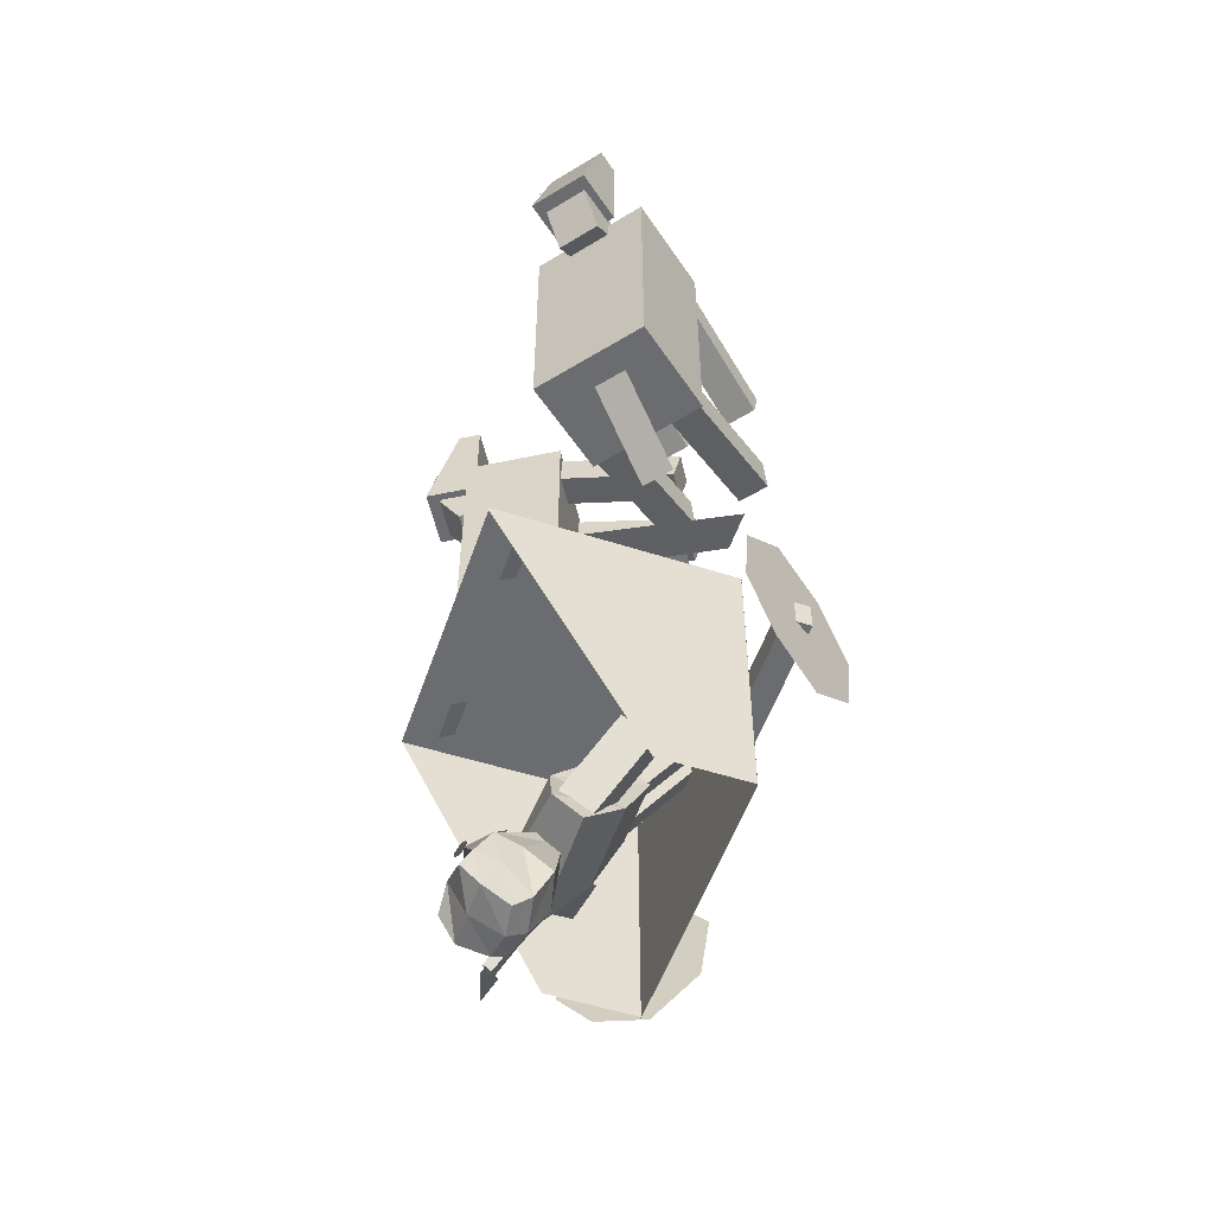
<metadata>
{"format":"obj","ext":"obj","renderer":"f3d","projection":"perspective","resolution":1024,"background":"white","views":[{"elev":-53.7,"azim":-108.9,"up":"+Z"}]}
</metadata>
<code>
o Plane.012_Plane.013
v 5.509 1.33 2.003
v 6.231 1.33 2.003
v 5.509 5.181 -0.6342
v 6.231 5.181 -0.6342
f 1 2 4 3
o Plane.009_Plane.010
v 11.03 4.476 9.614
v 10.27 4.928 9.611
v 10.96 4.369 9.621
v 10.21 4.821 9.618
f 5 6 8 7
o Circle.004
v 10.83 5.232 8.464
v 10.86 5.228 8.433
v 10.89 5.229 8.398
v 10.9 5.235 8.36
v 10.91 5.246 8.32
v 10.92 5.262 8.28
v 10.91 5.281 8.243
v 10.9 5.303 8.208
v 10.89 5.327 8.178
v 10.86 5.352 8.153
v 10.83 5.378 8.135
v 10.8 5.403 8.124
v 10.77 5.426 8.12
v 10.73 5.447 8.125
v 10.69 5.464 8.137
v 10.66 5.477 8.156
v 10.62 5.486 8.182
v 10.59 5.49 8.213
v 10.57 5.488 8.249
v 10.55 5.482 8.287
v 10.54 5.471 8.326
v 10.54 5.456 8.366
v 10.54 5.437 8.404
v 10.55 5.415 8.438
v 10.57 5.39 8.469
v 10.59 5.365 8.494
v 10.62 5.339 8.512
v 10.66 5.314 8.523
v 10.69 5.291 8.526
v 10.73 5.271 8.521
v 10.77 5.253 8.509
v 10.8 5.24 8.49
f 10 11 12 13 14 15 16 17 18 19 20 21 22 23 24 25 26 27 28 29 30 31 32 33 34 35 36 37 38 39 40 9
o Plane.008_Plane.009
v 10.15 4.646 3.603
v 10.65 4.336 3.603
v 9.177 3.067 2.111
v 9.683 2.756 2.111
f 41 42 44 43
o Cube.014_Cube.016
v 10.08 4.784 9.548
v 10.08 4.784 7.656
v 11 4.215 7.656
v 11 4.215 9.548
v 10.29 5.14 9.548
v 10.59 5.617 7.656
v 11.51 5.047 7.656
v 11.22 4.571 9.548
f 49 50 46 45
f 50 51 47 46
f 51 52 48 47
f 52 49 45 48
f 45 46 47 48
f 52 51 50 49
o Cube.013_Cube.015
v 10.24 4.791 8.037
v 10.02 4.428 7.376
v 10.69 4.014 7.376
v 10.91 4.377 8.037
v 10.58 5.349 7.615
v 10.36 4.987 6.954
v 11.04 4.573 6.954
v 11.26 4.936 7.615
f 57 58 54 53
f 58 59 55 54
f 59 60 56 55
f 60 57 53 56
f 53 54 55 56
f 60 59 58 57
o Cube.009_Cube.010
v 9.219 3.231 3.341
v 9.279 3.329 3.899
v 8.793 3.627 3.899
v 8.733 3.529 3.341
v 8.026 1.284 3.809
v 8.085 1.382 4.367
v 7.6 1.68 4.367
v 7.54 1.582 3.809
f 65 66 62 61
f 66 67 63 62
f 67 68 64 63
f 68 65 61 64
f 61 62 63 64
f 68 67 66 65
o Cube.006_Cube.009
v 8.662 3.544 7.48
v 8.662 3.544 3.25
v 10.49 2.422 3.25
v 10.49 2.422 7.48
v 9.597 5.07 7.48
v 9.597 5.07 3.25
v 11.43 3.948 3.25
v 11.43 3.948 7.48
v 9.597 5.07 6.072
v 9.597 5.07 4.662
v 8.662 3.544 4.662
v 8.662 3.544 6.072
v 11.43 3.948 4.662
v 11.43 3.948 6.072
v 10.49 2.422 6.072
v 10.49 2.422 4.662
f 78 74 70 79
f 74 75 71 70
f 82 76 72 83
f 76 73 69 72
f 79 70 71 84
f 81 75 74 78
f 76 82 77 73
f 69 80 83 72
f 75 81 84 71
f 73 77 80 69
f 82 81 78 77
f 80 79 84 83
f 81 82 83 84
f 77 78 79 80
o Plane.006_Plane.007
v 11.26 1.663 -1.612
v 10.1 0.4135 -2.665
v 11.91 2.365 -3.321
v 10.82 1.186 -4.365
v 10.58 0.9327 -1.906
v 11.48 1.902 -4.038
v 11.83 2.279 -2.269
v 10.22 0.5439 -3.731
v 11.04 1.425 -2.989
f 93 92 88 90
f 91 93 90 87
f 85 89 93 91
f 89 86 92 93
o Cube.008
v 3.843 1.203 -2.646
v 3.843 1.203 -3.101
v 11.11 1.203 -3.101
v 11.11 1.203 -2.646
v 3.843 1.614 -2.646
v 3.843 1.614 -3.101
v 11.11 1.614 -3.101
v 11.11 1.614 -2.646
f 99 100 96 95
f 101 98 94 97
f 94 95 96 97
f 101 100 99 98
f 98 99 95 94
f 100 101 97 96
o Plane.002
v 5.141 1.651 -0.4695
v 9.95 1.651 -0.4695
v 5.141 1.651 -5.278
v 9.95 1.651 -5.278
f 102 103 105 104
o Plane.001
v 9.545 4.166 -5.372
v 10.33 3.758 -4.773
v 9.637 4.23 -5.466
v 10.6 3.946 -5.049
f 106 107 109 108
o Plane
v 7.067 4.626 -5.232
v 7.524 4.624 -5.229
v 7.069 4.824 -5.347
v 7.525 4.822 -5.344
f 110 111 113 112
o Circle
v 6.982 5.37 -6.061
v 6.956 5.369 -6.059
v 6.93 5.365 -6.053
v 6.907 5.358 -6.043
v 6.886 5.348 -6.029
v 6.869 5.337 -6.012
v 6.857 5.324 -5.993
v 6.849 5.31 -5.972
v 6.846 5.295 -5.95
v 6.848 5.28 -5.928
v 6.856 5.265 -5.907
v 6.868 5.252 -5.888
v 6.885 5.241 -5.871
v 6.905 5.231 -5.857
v 6.929 5.224 -5.846
v 6.954 5.22 -5.84
v 6.98 5.218 -5.837
v 7.007 5.219 -5.839
v 7.032 5.224 -5.846
v 7.056 5.23 -5.856
v 7.076 5.24 -5.87
v 7.093 5.251 -5.886
v 7.106 5.264 -5.906
v 7.114 5.279 -5.927
v 7.117 5.293 -5.948
v 7.114 5.308 -5.97
v 7.107 5.323 -5.991
v 7.094 5.336 -6.011
v 7.078 5.348 -6.028
v 7.057 5.357 -6.042
v 7.034 5.364 -6.052
v 7.009 5.369 -6.059
f 115 116 117 118 119 120 121 122 123 124 125 126 127 128 129 130 131 132 133 134 135 136 137 138 139 140 141 142 143 144 145 114
o Cube.007
v 9.839 4.103 -5.159
v 9.839 3.962 -5.255
v 9.602 4.062 -5.402
v 9.602 4.203 -5.306
v 8.949 3.435 -4.178
v 8.949 3.294 -4.274
v 8.712 3.395 -4.421
v 8.712 3.536 -4.325
f 150 151 147 146
f 151 152 148 147
f 152 153 149 148
f 153 150 146 149
f 146 147 148 149
f 153 152 151 150
o Cube.004
v 6.723 1.999 -1.79
v 6.723 1.49 -2.136
v 7.069 1.489 -2.133
v 7.069 1.997 -1.787
v 6.743 3.428 -3.89
v 6.743 2.919 -4.236
v 7.089 2.918 -4.234
v 7.089 3.426 -3.888
f 158 159 155 154
f 159 160 156 155
f 160 161 157 156
f 161 158 154 157
f 154 155 156 157
f 161 160 159 158
o Cube.002
v 8.67 3.28 -3.755
v 8.67 2.78 -4.095
v 9.154 2.984 -4.396
v 9.154 3.485 -4.056
v 7.755 3.965 -4.761
v 7.755 3.464 -5.101
v 8.239 3.669 -5.402
v 8.239 4.169 -5.062
f 166 167 163 162
f 167 168 164 163
f 168 169 165 164
f 169 166 162 165
f 162 163 164 165
f 169 168 167 166
o Cube.001
v 6.722 3.221 -3.492
v 6.722 2.625 -3.898
v 7.882 2.62 -3.89
v 7.882 3.216 -3.485
v 6.249 4.25 -5.216
v 6.25 3.778 -5.537
v 8.358 3.749 -5.537
v 8.327 4.437 -5.069
v 6.508 4.204 -4.529
v 6.505 3.073 -4.805
v 8.115 3.066 -4.794
v 8.118 4.197 -4.519
f 178 179 171 170
f 179 180 172 171
f 180 181 173 172
f 181 178 170 173
f 170 171 172 173
f 177 174 178 181
f 176 177 181 180
f 175 176 180 179
f 174 175 179 178
f 177 176 175 174
o Cube
v 7.992 4.04 -6.281
v 8.02 4.924 -5.827
v 6.63 4.93 -5.836
v 6.655 4.046 -6.289
v 7.828 4.567 -6.949
v 7.828 5.333 -6.412
v 6.832 5.337 -6.418
v 6.832 4.572 -6.956
v 8.019 4.502 -5.983
v 6.629 4.509 -5.992
v 7.925 5.042 -6.78
v 6.737 5.047 -6.787
v 7.922 4.303 -6.781
v 7.922 5.182 -6.184
v 6.734 5.187 -6.191
v 6.734 4.308 -6.789
v 6.571 4.815 -6.446
v 8.085 4.808 -6.436
v 7.323 3.882 -6.344
v 7.342 5.158 -5.476
v 7.331 4.506 -7.027
v 7.395 5.345 -6.179
v 7.332 5.052 -6.795
v 7.329 4.195 -6.86
v 7.326 5.077 -5.893
v 7.608 3.85 -5.452
v 7.62 4.183 -5.182
v 7.018 4.177 -5.173
v 7.03 3.852 -5.456
v 7.62 4.05 -5.323
v 7.018 4.053 -5.327
v 7.319 3.781 -5.48
v 7.327 4.243 -5.166
v 7.319 4.032 -5.296
f 182 190 211 207
f 204 193 188 203
f 199 192 187 195
f 206 203 188 196
f 198 193 189 197
f 205 200 185 197
f 196 188 193 198
f 194 186 192 199
f 202 189 193 204
f 184 191 212 209
f 182 194 199 190
f 184 196 198 191
f 202 205 197 189
f 191 198 197 185
f 201 206 196 184
f 190 199 195 183
f 183 195 206 201
f 186 194 205 202
f 200 182 207 213
f 186 202 204 192
f 194 182 200 205
f 195 187 203 206
f 192 204 203 187
f 183 201 214 208
f 215 214 209 212
f 213 215 212 210
f 207 211 215 213
f 211 208 214 215
f 191 185 210 212
f 201 184 209 214
f 185 200 213 210
f 190 183 208 211
o Cube.003
v 5.498 3.49 -4.064
v 5.498 2.99 -4.404
v 5.987 2.788 -4.108
v 5.987 3.289 -3.768
v 6.398 4.181 -5.078
v 6.398 3.68 -5.419
v 6.886 3.479 -5.123
v 6.886 3.979 -4.782
f 220 221 217 216
f 221 222 218 217
f 222 223 219 218
f 223 220 216 219
f 216 217 218 219
f 223 222 221 220
o Cube.005
v 7.504 1.995 -1.785
v 7.504 1.487 -2.13
v 7.85 1.485 -2.128
v 7.85 1.994 -1.782
v 7.524 3.424 -3.885
v 7.524 2.916 -4.231
v 7.87 2.914 -4.229
v 7.87 3.423 -3.883
f 228 229 225 224
f 229 230 226 225
f 230 231 227 226
f 231 228 224 227
f 224 225 226 227
f 231 230 229 228
o Circle.001
v 7.615 5.247 -6.139
v 7.589 5.246 -6.137
v 7.563 5.242 -6.131
v 7.54 5.235 -6.12
v 7.519 5.226 -6.107
v 7.502 5.214 -6.09
v 7.489 5.201 -6.07
v 7.482 5.187 -6.05
v 7.479 5.172 -6.028
v 7.481 5.157 -6.006
v 7.489 5.143 -5.985
v 7.501 5.13 -5.965
v 7.518 5.118 -5.948
v 7.538 5.108 -5.934
v 7.561 5.101 -5.924
v 7.587 5.097 -5.917
v 7.613 5.095 -5.915
v 7.639 5.097 -5.917
v 7.665 5.101 -5.923
v 7.688 5.108 -5.933
v 7.709 5.117 -5.947
v 7.726 5.129 -5.964
v 7.739 5.142 -5.983
v 7.747 5.156 -6.004
v 7.749 5.171 -6.026
v 7.747 5.186 -6.048
v 7.74 5.2 -6.069
v 7.727 5.213 -6.088
v 7.711 5.225 -6.105
v 7.69 5.234 -6.119
v 7.667 5.241 -6.13
v 7.642 5.246 -6.136
f 233 234 235 236 237 238 239 240 241 242 243 244 245 246 247 248 249 250 251 252 253 254 255 256 257 258 259 260 261 262 263 232
o Circle.002
v 6.984 5.34 -5.998
v 6.971 5.339 -5.997
v 6.959 5.337 -5.994
v 6.947 5.334 -5.989
v 6.937 5.329 -5.982
v 6.929 5.323 -5.974
v 6.923 5.317 -5.964
v 6.919 5.31 -5.954
v 6.918 5.303 -5.943
v 6.919 5.296 -5.933
v 6.922 5.289 -5.922
v 6.928 5.282 -5.913
v 6.937 5.276 -5.905
v 6.946 5.272 -5.898
v 6.958 5.268 -5.893
v 6.97 5.266 -5.889
v 6.983 5.265 -5.888
v 6.996 5.266 -5.889
v 7.008 5.268 -5.892
v 7.02 5.271 -5.897
v 7.03 5.276 -5.904
v 7.038 5.282 -5.912
v 7.044 5.288 -5.922
v 7.048 5.295 -5.932
v 7.05 5.302 -5.942
v 7.049 5.309 -5.953
v 7.045 5.316 -5.963
v 7.039 5.323 -5.973
v 7.031 5.329 -5.981
v 7.021 5.333 -5.988
v 7.009 5.337 -5.993
v 6.997 5.339 -5.996
f 265 266 267 268 269 270 271 272 273 274 275 276 277 278 279 280 281 282 283 284 285 286 287 288 289 290 291 292 293 294 295 264
o Circle.003
v 7.608 5.237 -6.061
v 7.595 5.236 -6.061
v 7.583 5.234 -6.057
v 7.571 5.231 -6.053
v 7.561 5.226 -6.046
v 7.553 5.221 -6.038
v 7.547 5.214 -6.028
v 7.543 5.207 -6.018
v 7.541 5.2 -6.007
v 7.543 5.193 -5.997
v 7.546 5.186 -5.986
v 7.552 5.179 -5.977
v 7.56 5.174 -5.968
v 7.57 5.169 -5.962
v 7.582 5.166 -5.957
v 7.594 5.163 -5.953
v 7.607 5.163 -5.952
v 7.62 5.163 -5.953
v 7.632 5.165 -5.956
v 7.644 5.169 -5.961
v 7.654 5.173 -5.968
v 7.662 5.179 -5.976
v 7.668 5.185 -5.986
v 7.672 5.192 -5.996
v 7.674 5.2 -6.006
v 7.673 5.207 -6.017
v 7.669 5.214 -6.027
v 7.663 5.22 -6.037
v 7.655 5.226 -6.045
v 7.645 5.231 -6.052
v 7.633 5.234 -6.057
v 7.621 5.236 -6.06
f 297 298 299 300 301 302 303 304 305 306 307 308 309 310 311 312 313 314 315 316 317 318 319 320 321 322 323 324 325 326 327 296
o Plane.003
v 5.125 5.734 -0.4695
v 5.125 1.66 -0.4695
v 5.125 3.174 -5.278
v 5.125 1.66 -5.278
f 328 329 331 330
o Plane.004
v 9.938 5.676 -0.4585
v 9.909 1.66 -0.4695
v 9.909 3.203 -5.278
v 9.909 1.66 -5.278
f 332 333 335 334
o Plane.005_Plane.006
v 5.141 1.638 -0.4557
v 9.95 1.638 -0.4557
v 5.141 5.687 -0.4557
v 9.95 5.687 -0.4557
f 336 337 339 338
o Plane.007_Plane.008
v 3.68 1.694 -1.612
v 4.63 0.2828 -2.665
v 3.146 2.486 -3.321
v 4.042 1.156 -4.365
v 4.235 0.8691 -1.906
v 3.498 1.963 -4.038
v 3.211 2.389 -2.269
v 4.531 0.4301 -3.731
v 3.861 1.425 -2.989
f 348 347 343 345
f 346 348 345 342
f 340 344 348 346
f 344 341 347 348
o Cube.010_Cube.012
v 10.46 2.471 3.341
v 10.52 2.569 3.899
v 10.03 2.866 3.899
v 9.973 2.769 3.341
v 9.266 0.5243 3.809
v 9.326 0.6219 4.367
v 8.84 0.9197 4.367
v 8.78 0.8221 3.809
f 353 354 350 349
f 354 355 351 350
f 355 356 352 351
f 356 353 349 352
f 349 350 351 352
f 356 355 354 353
o Cube.011_Cube.013
v 10.52 2.569 6.722
v 10.44 2.448 7.273
v 9.959 2.745 7.273
v 10.03 2.867 6.722
v 9.34 0.6453 6.138
v 9.265 0.5237 6.69
v 8.78 0.8214 6.69
v 8.854 0.9431 6.138
f 361 362 358 357
f 362 363 359 358
f 363 364 360 359
f 364 361 357 360
f 357 358 359 360
f 364 363 362 361
o Cube.012_Cube.014
v 9.317 3.307 6.722
v 9.242 3.185 7.273
v 8.756 3.483 7.273
v 8.831 3.604 6.722
v 8.137 1.383 6.138
v 8.062 1.261 6.69
v 7.577 1.559 6.69
v 7.651 1.68 6.138
f 369 370 366 365
f 370 371 367 366
f 371 372 368 367
f 372 369 365 368
f 365 366 367 368
f 372 371 370 369
o Circle.005_Circle.006
v 11.32 4.932 8.464
v 11.35 4.928 8.433
v 11.37 4.929 8.398
v 11.39 4.936 8.36
v 11.4 4.947 8.32
v 11.41 4.962 8.28
v 11.4 4.981 8.243
v 11.39 5.003 8.208
v 11.37 5.027 8.178
v 11.35 5.053 8.153
v 11.32 5.078 8.135
v 11.29 5.103 8.124
v 11.25 5.126 8.12
v 11.22 5.147 8.125
v 11.18 5.164 8.137
v 11.15 5.177 8.156
v 11.11 5.186 8.182
v 11.08 5.19 8.213
v 11.06 5.189 8.249
v 11.04 5.182 8.287
v 11.03 5.171 8.326
v 11.03 5.156 8.366
v 11.03 5.137 8.404
v 11.04 5.115 8.438
v 11.06 5.091 8.469
v 11.08 5.065 8.494
v 11.11 5.04 8.512
v 11.14 5.015 8.523
v 11.18 4.992 8.526
v 11.22 4.971 8.521
v 11.25 4.954 8.509
v 11.29 4.941 8.49
f 374 375 376 377 378 379 380 381 382 383 384 385 386 387 388 389 390 391 392 393 394 395 396 397 398 399 400 401 402 403 404 373
o Circle.006_Circle.007
v 10.77 5.321 8.372
v 10.78 5.319 8.361
v 10.79 5.32 8.349
v 10.79 5.322 8.336
v 10.8 5.326 8.322
v 10.8 5.331 8.308
v 10.8 5.338 8.295
v 10.79 5.345 8.283
v 10.79 5.354 8.273
v 10.78 5.362 8.264
v 10.77 5.371 8.258
v 10.76 5.38 8.254
v 10.74 5.388 8.253
v 10.73 5.395 8.255
v 10.72 5.401 8.259
v 10.71 5.405 8.266
v 10.7 5.408 8.274
v 10.69 5.41 8.285
v 10.68 5.409 8.297
v 10.67 5.407 8.311
v 10.67 5.403 8.324
v 10.67 5.398 8.338
v 10.67 5.391 8.351
v 10.67 5.384 8.363
v 10.68 5.375 8.373
v 10.69 5.367 8.382
v 10.7 5.358 8.388
v 10.71 5.349 8.392
v 10.72 5.341 8.393
v 10.73 5.334 8.392
v 10.74 5.328 8.387
v 10.76 5.324 8.381
f 406 407 408 409 410 411 412 413 414 415 416 417 418 419 420 421 422 423 424 425 426 427 428 429 430 431 432 433 434 435 436 405
o Circle.007_Circle.008
v 11.26 5.017 8.372
v 11.27 5.016 8.361
v 11.28 5.016 8.349
v 11.29 5.018 8.336
v 11.29 5.022 8.322
v 11.29 5.027 8.308
v 11.29 5.034 8.295
v 11.29 5.041 8.283
v 11.28 5.05 8.273
v 11.27 5.059 8.264
v 11.26 5.067 8.258
v 11.25 5.076 8.254
v 11.24 5.084 8.253
v 11.23 5.091 8.255
v 11.22 5.097 8.259
v 11.2 5.102 8.266
v 11.19 5.105 8.274
v 11.18 5.106 8.285
v 11.17 5.105 8.297
v 11.17 5.103 8.311
v 11.16 5.099 8.324
v 11.16 5.094 8.338
v 11.16 5.088 8.351
v 11.17 5.08 8.363
v 11.17 5.072 8.373
v 11.18 5.063 8.382
v 11.19 5.054 8.388
v 11.2 5.045 8.392
v 11.21 5.037 8.393
v 11.23 5.03 8.392
v 11.24 5.024 8.387
v 11.25 5.02 8.381
f 438 439 440 441 442 443 444 445 446 447 448 449 450 451 452 453 454 455 456 457 458 459 460 461 462 463 464 465 466 467 468 437
o Circle.008_Circle.009
v 3.695 5.002 8.464
v 3.708 5.027 8.433
v 3.715 5.05 8.398
v 3.715 5.069 8.36
v 3.709 5.083 8.32
v 3.696 5.091 8.28
v 3.677 5.095 8.243
v 3.652 5.093 8.208
v 3.624 5.085 8.178
v 3.592 5.072 8.153
v 3.558 5.054 8.135
v 3.523 5.032 8.124
v 3.489 5.007 8.12
v 3.456 4.979 8.125
v 3.427 4.951 8.137
v 3.403 4.922 8.156
v 3.383 4.894 8.182
v 3.37 4.869 8.213
v 3.362 4.846 8.249
v 3.362 4.828 8.287
v 3.369 4.814 8.326
v 3.382 4.805 8.366
v 3.401 4.802 8.404
v 3.425 4.804 8.438
v 3.454 4.812 8.469
v 3.486 4.825 8.494
v 3.52 4.843 8.512
v 3.555 4.865 8.523
v 3.589 4.89 8.526
v 3.621 4.917 8.521
v 3.65 4.946 8.509
v 3.675 4.974 8.49
f 470 471 472 473 474 475 476 477 478 479 480 481 482 483 484 485 486 487 488 489 490 491 492 493 494 495 496 497 498 499 500 469
o Circle.009_Circle.010
v 4.146 5.355 8.464
v 4.16 5.38 8.433
v 4.167 5.403 8.398
v 4.167 5.422 8.36
v 4.161 5.436 8.32
v 4.148 5.444 8.28
v 4.129 5.448 8.243
v 4.104 5.446 8.208
v 4.076 5.438 8.178
v 4.043 5.425 8.153
v 4.009 5.407 8.135
v 3.975 5.385 8.124
v 3.941 5.36 8.12
v 3.908 5.332 8.125
v 3.879 5.304 8.137
v 3.854 5.275 8.156
v 3.835 5.247 8.182
v 3.821 5.222 8.213
v 3.814 5.199 8.249
v 3.814 5.181 8.287
v 3.821 5.167 8.326
v 3.834 5.158 8.366
v 3.853 5.155 8.404
v 3.877 5.157 8.438
v 3.906 5.165 8.469
v 3.938 5.178 8.494
v 3.972 5.196 8.512
v 4.007 5.218 8.523
v 4.041 5.243 8.526
v 4.073 5.27 8.521
v 4.102 5.299 8.509
v 4.127 5.327 8.49
f 502 503 504 505 506 507 508 509 510 511 512 513 514 515 516 517 518 519 520 521 522 523 524 525 526 527 528 529 530 531 532 501
o Circle.010_Circle.011
v 3.588 4.972 8.372
v 3.593 4.981 8.361
v 3.595 4.989 8.349
v 3.596 4.995 8.336
v 3.593 5 8.322
v 3.589 5.003 8.308
v 3.582 5.004 8.295
v 3.574 5.003 8.283
v 3.564 5.001 8.273
v 3.553 4.996 8.264
v 3.541 4.99 8.258
v 3.529 4.982 8.254
v 3.517 4.974 8.253
v 3.506 4.964 8.255
v 3.496 4.955 8.259
v 3.488 4.945 8.266
v 3.481 4.935 8.274
v 3.476 4.926 8.285
v 3.474 4.918 8.297
v 3.474 4.912 8.311
v 3.476 4.907 8.324
v 3.48 4.904 8.338
v 3.487 4.903 8.351
v 3.495 4.904 8.363
v 3.505 4.906 8.373
v 3.516 4.911 8.382
v 3.528 4.917 8.388
v 3.54 4.925 8.392
v 3.552 4.933 8.393
v 3.563 4.943 8.392
v 3.573 4.953 8.387
v 3.582 4.963 8.381
f 534 535 536 537 538 539 540 541 542 543 544 545 546 547 548 549 550 551 552 553 554 555 556 557 558 559 560 561 562 563 564 533
o Circle.011_Circle.012
v 4.046 5.33 8.372
v 4.051 5.339 8.361
v 4.054 5.347 8.349
v 4.054 5.353 8.336
v 4.051 5.358 8.322
v 4.047 5.361 8.308
v 4.04 5.362 8.295
v 4.032 5.361 8.283
v 4.022 5.359 8.273
v 4.011 5.354 8.264
v 3.999 5.348 8.258
v 3.987 5.34 8.254
v 3.975 5.332 8.253
v 3.964 5.322 8.255
v 3.954 5.312 8.259
v 3.946 5.303 8.266
v 3.939 5.293 8.274
v 3.934 5.284 8.285
v 3.932 5.276 8.297
v 3.932 5.27 8.311
v 3.934 5.265 8.324
v 3.938 5.262 8.338
v 3.945 5.261 8.351
v 3.953 5.262 8.363
v 3.963 5.264 8.373
v 3.974 5.269 8.382
v 3.986 5.275 8.388
v 3.998 5.283 8.392
v 4.01 5.291 8.393
v 4.021 5.301 8.392
v 4.031 5.311 8.387
v 4.04 5.321 8.381
f 566 567 568 569 570 571 572 573 574 575 576 577 578 579 580 581 582 583 584 585 586 587 588 589 590 591 592 593 594 595 596 565
o Cube.015_Cube.017
v 4.515 2.377 7.48
v 4.515 2.377 3.25
v 6.207 3.7 3.25
v 6.207 3.7 7.48
v 3.413 3.788 7.48
v 3.413 3.788 3.25
v 5.105 5.11 3.25
v 5.105 5.11 7.48
v 3.413 3.788 6.07
v 3.413 3.788 4.66
v 4.515 2.377 4.66
v 4.515 2.377 6.07
v 5.105 5.11 4.66
v 5.105 5.11 6.07
v 6.207 3.7 6.07
v 6.207 3.7 4.66
f 606 602 598 607
f 602 603 599 598
f 610 604 600 611
f 604 601 597 600
f 607 598 599 612
f 609 603 602 606
f 604 610 605 601
f 597 608 611 600
f 603 609 612 599
f 601 605 608 597
f 610 609 606 605
f 608 607 612 611
f 609 610 611 612
f 605 606 607 608
o Cube.016_Cube.018
v 5.003 2.79 3.341
v 4.933 2.88 3.899
v 4.484 2.529 3.899
v 4.554 2.439 3.341
v 6.409 0.9901 3.809
v 6.339 1.08 4.367
v 5.89 0.7295 4.367
v 5.96 0.6393 3.809
f 617 618 614 613
f 618 619 615 614
f 619 620 616 615
f 620 617 613 616
f 613 614 615 616
f 620 619 618 617
o Cube.017_Cube.019
v 6.149 3.685 3.341
v 6.079 3.775 3.899
v 5.63 3.424 3.899
v 5.7 3.334 3.341
v 7.555 1.886 3.809
v 7.485 1.976 4.367
v 7.036 1.625 4.367
v 7.106 1.535 3.809
f 625 626 622 621
f 626 627 623 622
f 627 628 624 623
f 628 625 621 624
f 621 622 623 624
f 628 627 626 625
o Cube.018_Cube.020
v 6.079 3.776 6.722
v 6.166 3.663 7.273
v 5.717 3.313 7.273
v 5.63 3.425 6.722
v 7.468 1.998 6.138
v 7.556 1.885 6.69
v 7.107 1.534 6.69
v 7.019 1.647 6.138
f 633 634 630 629
f 634 635 631 630
f 635 636 632 631
f 636 633 629 632
f 629 630 631 632
f 636 635 634 633
o Cube.019_Cube.021
v 4.967 2.907 6.722
v 5.055 2.795 7.273
v 4.606 2.444 7.273
v 4.518 2.556 6.722
v 6.356 1.129 6.138
v 6.444 1.016 6.69
v 5.995 0.6657 6.69
v 5.907 0.7781 6.138
f 641 642 638 637
f 642 643 639 638
f 643 644 640 639
f 644 641 637 640
f 637 638 639 640
f 644 643 642 641
o Cube.020_Cube.022
v 3.9 4.292 8.037
v 4.162 3.957 7.376
v 4.785 4.444 7.376
v 4.524 4.779 8.037
v 3.497 4.809 7.615
v 3.758 4.473 6.954
v 4.382 4.96 6.954
v 4.12 5.296 7.615
f 649 650 646 645
f 650 651 647 646
f 651 652 648 647
f 652 649 645 648
f 645 646 647 648
f 652 651 650 649
o Cube.021_Cube.023
v 3.849 4.136 9.548
v 3.849 4.136 7.656
v 4.707 4.807 7.656
v 4.707 4.807 9.548
v 3.591 4.465 9.548
v 3.247 4.905 7.656
v 4.106 5.576 7.656
v 4.45 5.135 9.548
f 657 658 654 653
f 658 659 655 654
f 659 660 656 655
f 660 657 653 656
f 653 654 655 656
f 660 659 658 657
o Plane.010_Plane.011
v 4.002 4.153 3.603
v 4.47 4.518 3.603
v 5.143 2.692 2.111
v 5.611 3.058 2.111
f 661 662 664 663
o Plane.011_Plane.012
v 4.471 4.92 9.614
v 3.781 4.367 9.611
v 4.549 4.823 9.621
v 3.859 4.27 9.618
f 665 666 668 667
o Plane.013_Plane.014
v 8.791 1.33 2.003
v 9.514 1.33 2.003
v 8.791 5.181 -0.6342
v 9.514 5.181 -0.6342
f 669 670 672 671

</code>
